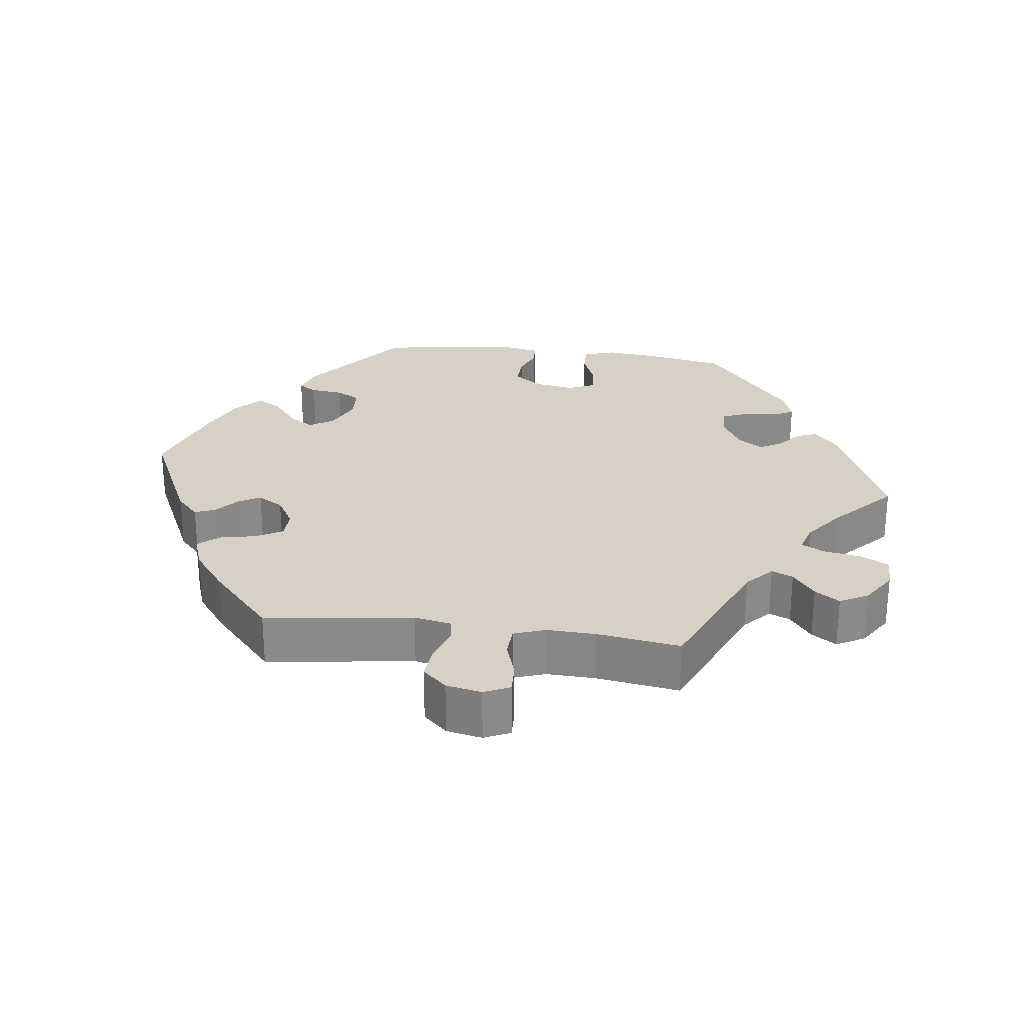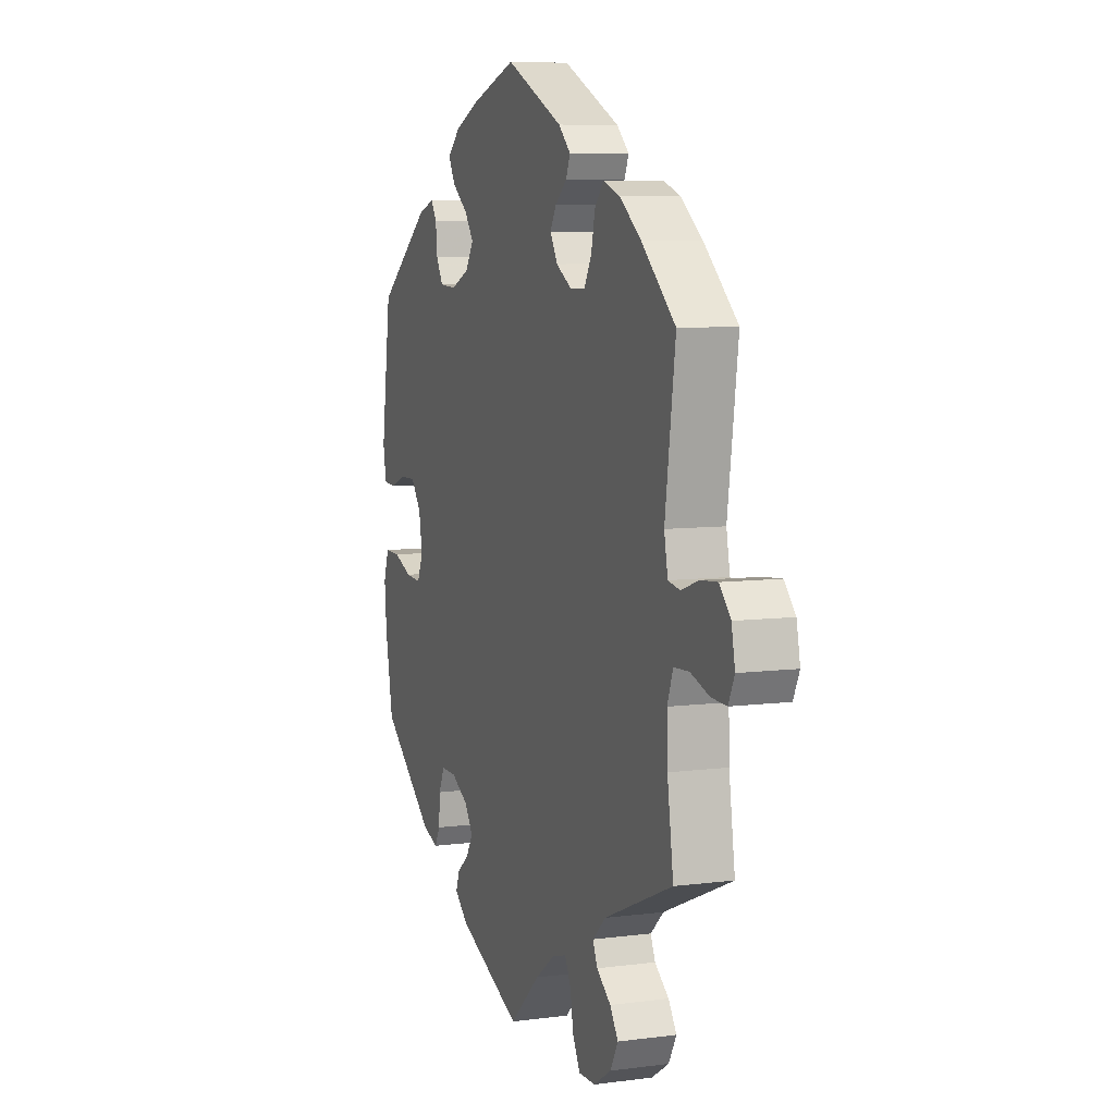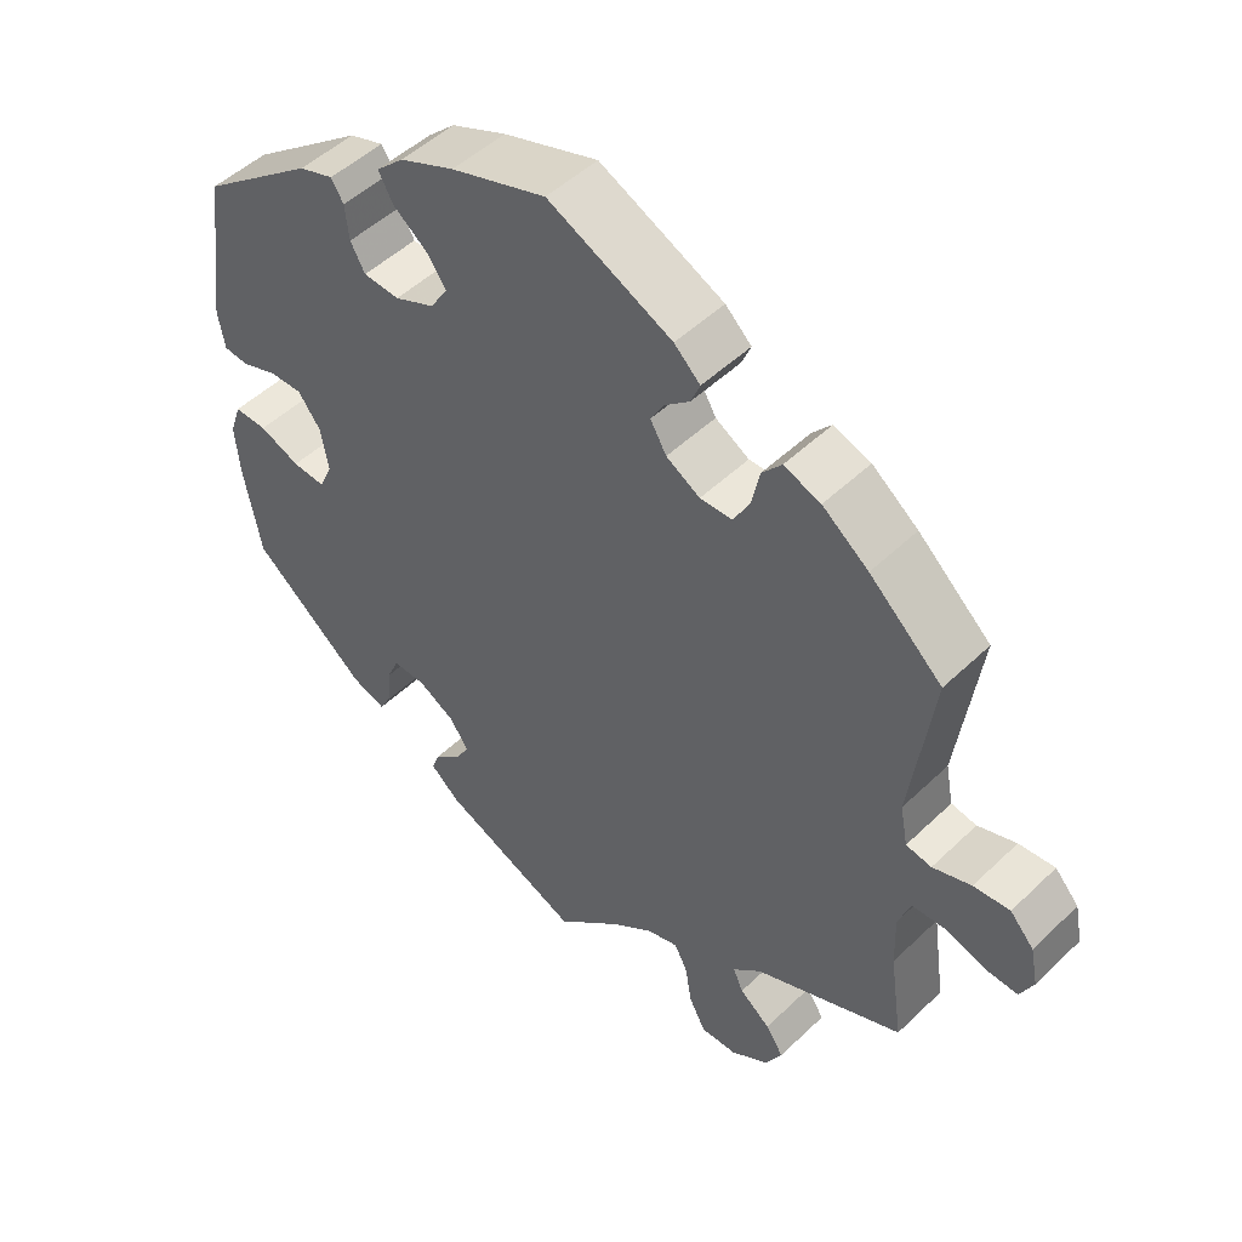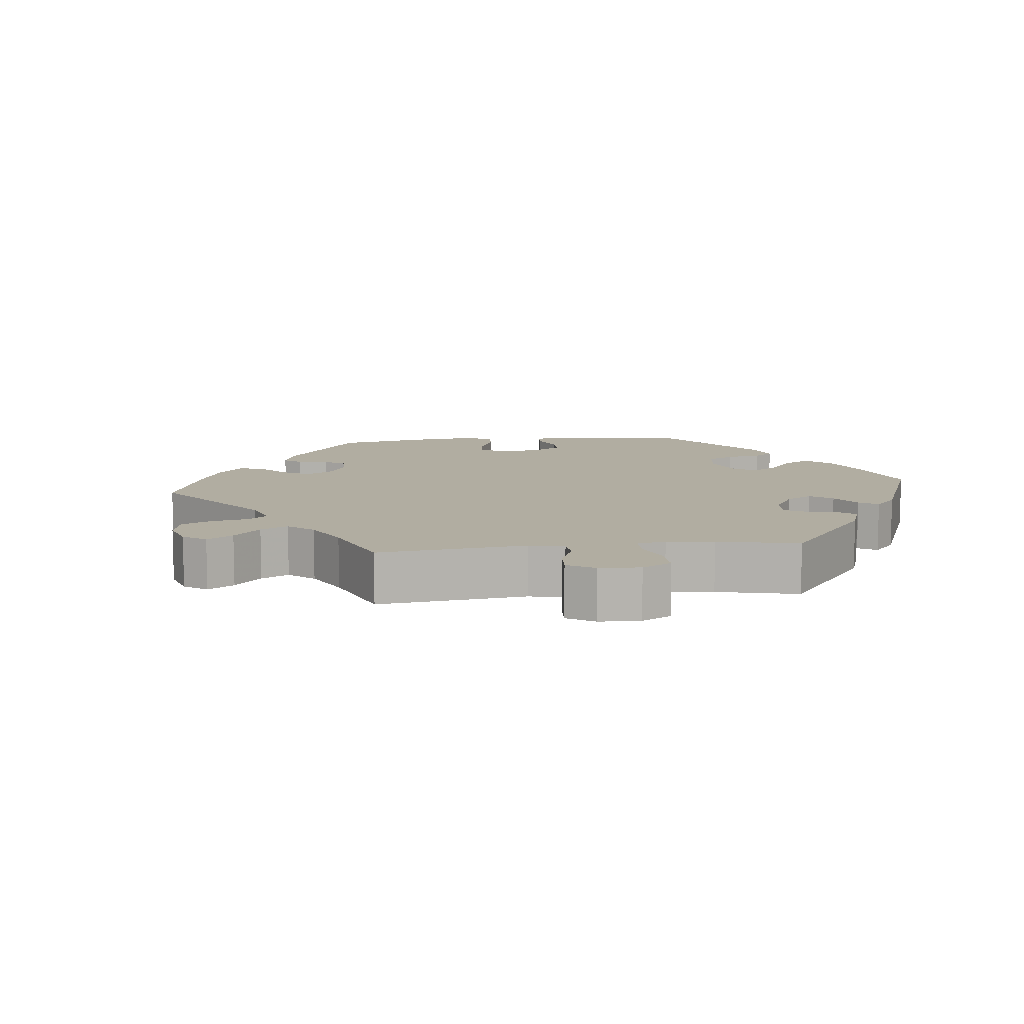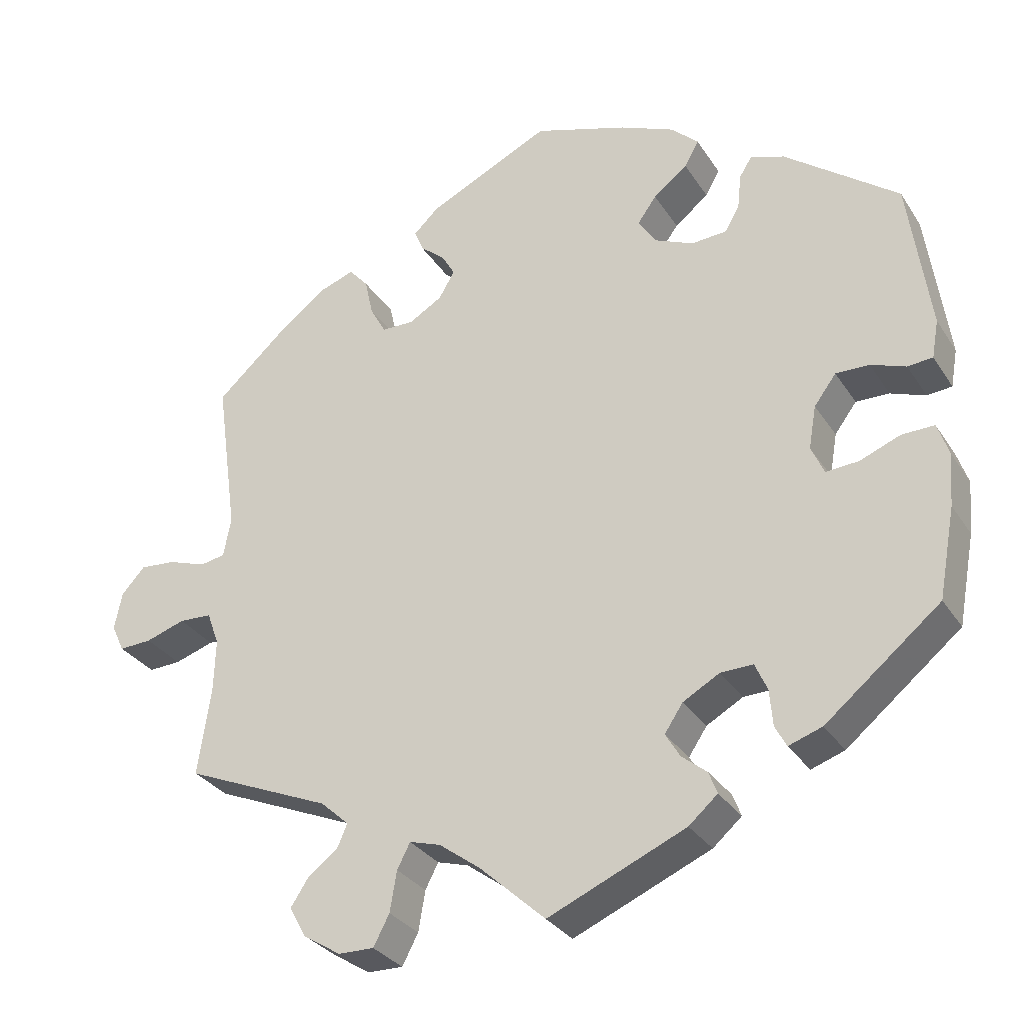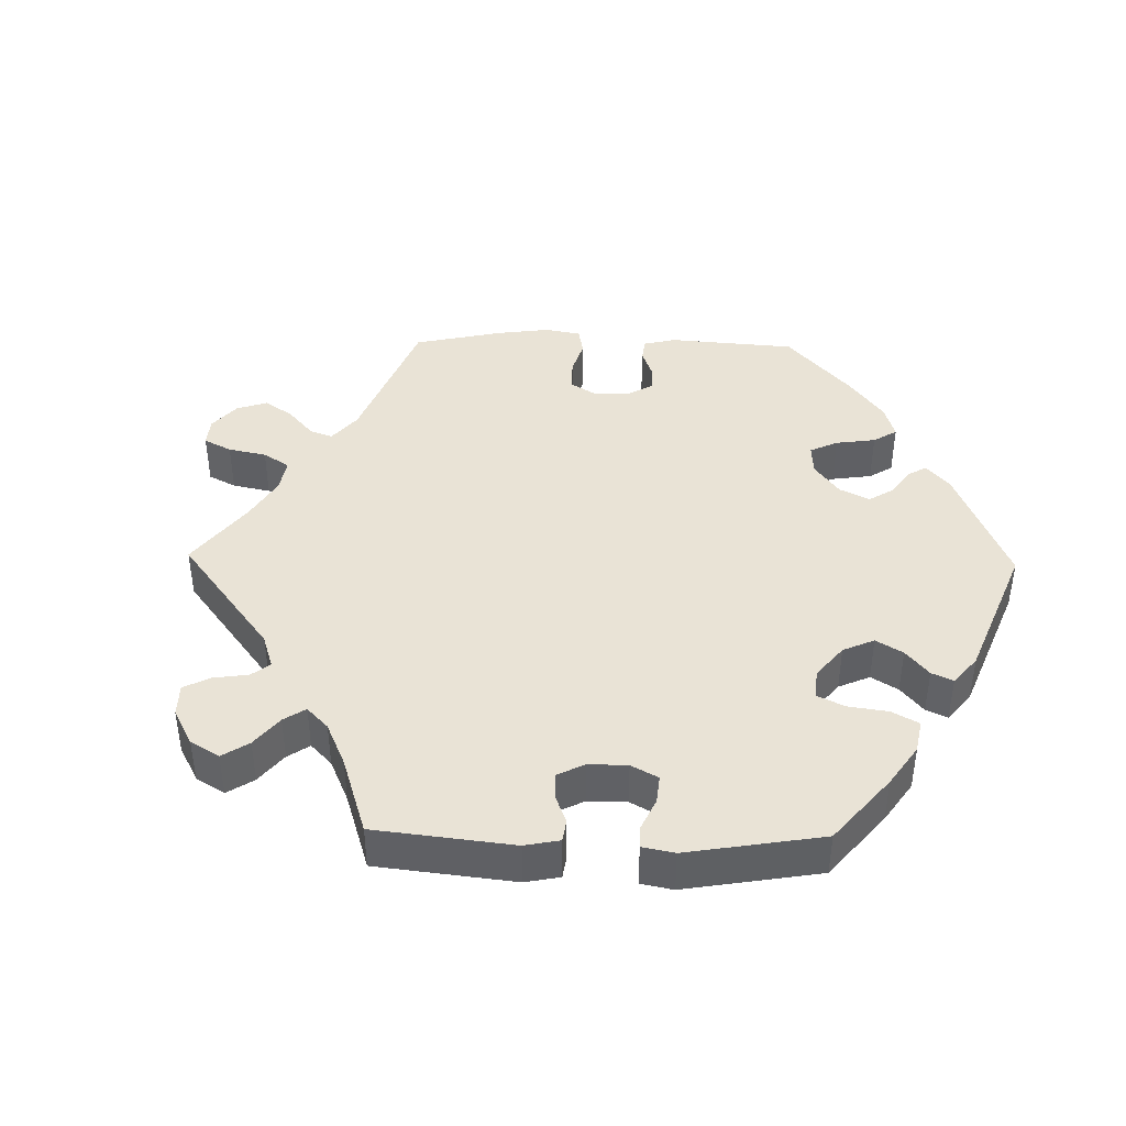
<metadata>
{"format":"obj","ext":"obj","renderer":"f3d","projection":"perspective","resolution":1024,"background":"white","views":[{"elev":26.6,"azim":97.6,"up":"+Y"},{"elev":7.4,"azim":69.6,"up":"+Z"},{"elev":49.5,"azim":43.5,"up":"+Z"},{"elev":10.3,"azim":143.7,"up":"+Y"},{"elev":-30.9,"azim":-152.7,"up":"+Z"},{"elev":42.3,"azim":-148.9,"up":"+Y"}]}
</metadata>
<code>
v -0.351 0.07 0.403
v -0.306 0.07 0.418
v -0.29 0.07 0.392
v -0.285 0.07 0.346
v -0.266 0.07 0.312
v -0.219 0.07 0.309
v -0.167 0.07 0.332
v -0.144 0.07 0.368
v -0.169 0.07 0.403
v -0.214 0.07 0.438
v -0.233 0.07 0.472
v -0.197 0.07 0.506
v -0.125 0.07 0.537
v -0.001 0.07 0.578
v 0.161 0.07 0.501
v 0.195 0.07 0.469
v 0.183 0.07 0.44
v 0.15 0.07 0.412
v 0.133 0.07 0.382
v 0.154 0.07 0.346
v 0.198 0.07 0.32
v 0.24 0.07 0.321
v 0.261 0.07 0.359
v 0.272 0.07 0.409
v 0.297 0.07 0.438
v 0.345 0.07 0.421
v 0.405 0.07 0.375
v 0.5 0.07 0.289
v 0.471 0.07 0.081
v 0.481 0.07 0.029
v 0.514 0.07 0.023
v 0.564 0.07 0.04
v 0.611 0.07 0.044
v 0.642 0.07 0.01
v 0.652 0.07 -0.04
v 0.635 0.07 -0.076
v 0.592 0.07 -0.074
v 0.54 0.07 -0.057
v 0.497 0.07 -0.059
v 0.481 0.07 -0.103
v 0.483 0.07 -0.172
v 0.5 0.07 -0.289
v 0.307 0.07 -0.371
v 0.27 0.07 -0.405
v 0.283 0.07 -0.435
v 0.323 0.07 -0.466
v 0.346 0.07 -0.501
v 0.324 0.07 -0.541
v 0.275 0.07 -0.572
v 0.228 0.07 -0.573
v 0.207 0.07 -0.533
v 0.198 0.07 -0.48
v 0.181 0.07 -0.447
v 0.14 0.07 -0.459
v 0.086 0.07 -0.499
v 0 0.07 -0.578
v -0.181 0.07 -0.5
v -0.219 0.07 -0.467
v -0.208 0.07 -0.438
v -0.175 0.07 -0.411
v -0.156 0.07 -0.379
v -0.18 0.07 -0.343
v -0.228 0.07 -0.316
v -0.271 0.07 -0.315
v -0.287 0.07 -0.351
v -0.291 0.07 -0.399
v -0.306 0.07 -0.427
v -0.35 0.07 -0.412
v -0.501 0.07 -0.289
v -0.523 0.07 -0.171
v -0.529 0.07 -0.102
v -0.514 0.07 -0.058
v -0.471 0.07 -0.059
v -0.418 0.07 -0.08
v -0.375 0.07 -0.083
v -0.358 0.07 -0.045
v -0.368 0.07 0.012
v -0.397 0.07 0.051
v -0.441 0.07 0.05
v -0.487 0.07 0.033
v -0.52 0.07 0.036
v -0.529 0.07 0.086
v -0.501 0.07 0.288
v -0.351 0 0.403
v -0.306 0 0.418
v -0.29 0 0.392
v -0.285 0 0.346
v -0.266 0 0.312
v -0.219 0 0.309
v -0.167 0 0.332
v -0.144 0 0.368
v -0.169 0 0.403
v -0.214 0 0.438
v -0.233 0 0.472
v -0.197 0 0.506
v -0.125 0 0.537
v -0.001 0 0.578
v 0.161 0 0.501
v 0.195 0 0.469
v 0.183 0 0.44
v 0.15 0 0.412
v 0.133 0 0.382
v 0.154 0 0.346
v 0.198 0 0.32
v 0.24 0 0.321
v 0.261 0 0.359
v 0.272 0 0.409
v 0.297 0 0.438
v 0.345 0 0.421
v 0.405 0 0.375
v 0.5 0 0.289
v 0.471 0 0.081
v 0.481 0 0.029
v 0.514 0 0.023
v 0.564 0 0.04
v 0.611 0 0.044
v 0.642 0 0.01
v 0.652 0 -0.04
v 0.635 0 -0.076
v 0.592 0 -0.074
v 0.54 0 -0.057
v 0.497 0 -0.059
v 0.481 0 -0.103
v 0.483 0 -0.172
v 0.5 0 -0.289
v 0.307 0 -0.371
v 0.27 0 -0.405
v 0.283 0 -0.435
v 0.323 0 -0.466
v 0.346 0 -0.501
v 0.324 0 -0.541
v 0.275 0 -0.572
v 0.228 0 -0.573
v 0.207 0 -0.533
v 0.198 0 -0.48
v 0.181 0 -0.447
v 0.14 0 -0.459
v 0.086 0 -0.499
v 0 0 -0.578
v -0.181 0 -0.5
v -0.219 0 -0.467
v -0.208 0 -0.438
v -0.175 0 -0.411
v -0.156 0 -0.379
v -0.18 0 -0.343
v -0.228 0 -0.316
v -0.271 0 -0.315
v -0.287 0 -0.351
v -0.291 0 -0.399
v -0.306 0 -0.427
v -0.35 0 -0.412
v -0.501 0 -0.289
v -0.523 0 -0.171
v -0.529 0 -0.102
v -0.514 0 -0.058
v -0.471 0 -0.059
v -0.418 0 -0.08
v -0.375 0 -0.083
v -0.358 0 -0.045
v -0.368 0 0.012
v -0.397 0 0.051
v -0.441 0 0.05
v -0.487 0 0.033
v -0.52 0 0.036
v -0.529 0 0.086
v -0.501 0 0.288
f 79 80 81 82
f 78 79 82 83
f 77 78 83 1
f 71 72 73 74
f 71 74 75
f 70 71 75
f 69 70 75
f 68 69 75
f 65 66 67 68
f 64 65 68 75
f 63 64 75 76
f 57 58 59 60
f 55 56 57 60
f 54 55 60 61
f 53 54 61 62
f 49 50 51 52
f 49 52 53
f 48 49 53
f 45 46 47 48
f 44 45 48 53
f 43 44 53 62
f 41 42 43 62
f 35 36 37 38
f 35 38 39
f 34 35 39
f 31 32 33 34
f 31 34 39
f 30 31 39 40
f 26 27 28 29
f 26 29 30 40
f 23 24 25 26
f 22 23 26 40
f 15 16 17 18
f 15 18 19
f 14 15 19
f 13 14 19 20
f 9 10 11 12
f 8 9 12 13
f 1 2 3 4
f 1 4 5
f 77 1 5
f 76 77 5 6
f 63 76 6 7
f 62 63 7 8
f 21 22 40 41
f 20 21 41 62
f 8 13 20 62
f 165 164 163 162
f 166 165 162 161
f 84 166 161 160
f 157 156 155 154
f 158 157 154
f 158 154 153
f 158 153 152
f 158 152 151
f 151 150 149 148
f 158 151 148 147
f 159 158 147 146
f 143 142 141 140
f 143 140 139 138
f 144 143 138 137
f 145 144 137 136
f 135 134 133 132
f 136 135 132
f 136 132 131
f 131 130 129 128
f 136 131 128 127
f 145 136 127 126
f 145 126 125 124
f 121 120 119 118
f 122 121 118
f 122 118 117
f 117 116 115 114
f 122 117 114
f 123 122 114 113
f 112 111 110 109
f 123 113 112 109
f 109 108 107 106
f 123 109 106 105
f 101 100 99 98
f 102 101 98
f 102 98 97
f 103 102 97 96
f 95 94 93 92
f 96 95 92 91
f 87 86 85 84
f 88 87 84
f 88 84 160
f 89 88 160 159
f 90 89 159 146
f 91 90 146 145
f 124 123 105 104
f 145 124 104 103
f 145 103 96 91
f 1 84 85 2
f 2 85 86 3
f 3 86 87 4
f 4 87 88 5
f 5 88 89 6
f 6 89 90 7
f 7 90 91 8
f 8 91 92 9
f 9 92 93 10
f 10 93 94 11
f 11 94 95 12
f 12 95 96 13
f 13 96 97 14
f 14 97 98 15
f 15 98 99 16
f 16 99 100 17
f 17 100 101 18
f 18 101 102 19
f 19 102 103 20
f 20 103 104 21
f 21 104 105 22
f 22 105 106 23
f 23 106 107 24
f 24 107 108 25
f 25 108 109 26
f 26 109 110 27
f 27 110 111 28
f 28 111 112 29
f 29 112 113 30
f 30 113 114 31
f 31 114 115 32
f 32 115 116 33
f 33 116 117 34
f 34 117 118 35
f 35 118 119 36
f 36 119 120 37
f 37 120 121 38
f 38 121 122 39
f 39 122 123 40
f 40 123 124 41
f 41 124 125 42
f 42 125 126 43
f 43 126 127 44
f 44 127 128 45
f 45 128 129 46
f 46 129 130 47
f 47 130 131 48
f 48 131 132 49
f 49 132 133 50
f 50 133 134 51
f 51 134 135 52
f 52 135 136 53
f 53 136 137 54
f 54 137 138 55
f 55 138 139 56
f 56 139 140 57
f 57 140 141 58
f 58 141 142 59
f 59 142 143 60
f 60 143 144 61
f 61 144 145 62
f 62 145 146 63
f 63 146 147 64
f 64 147 148 65
f 65 148 149 66
f 66 149 150 67
f 67 150 151 68
f 68 151 152 69
f 69 152 153 70
f 70 153 154 71
f 71 154 155 72
f 72 155 156 73
f 73 156 157 74
f 74 157 158 75
f 75 158 159 76
f 76 159 160 77
f 77 160 161 78
f 78 161 162 79
f 79 162 163 80
f 80 163 164 81
f 81 164 165 82
f 82 165 166 83
f 83 166 84 1

</code>
